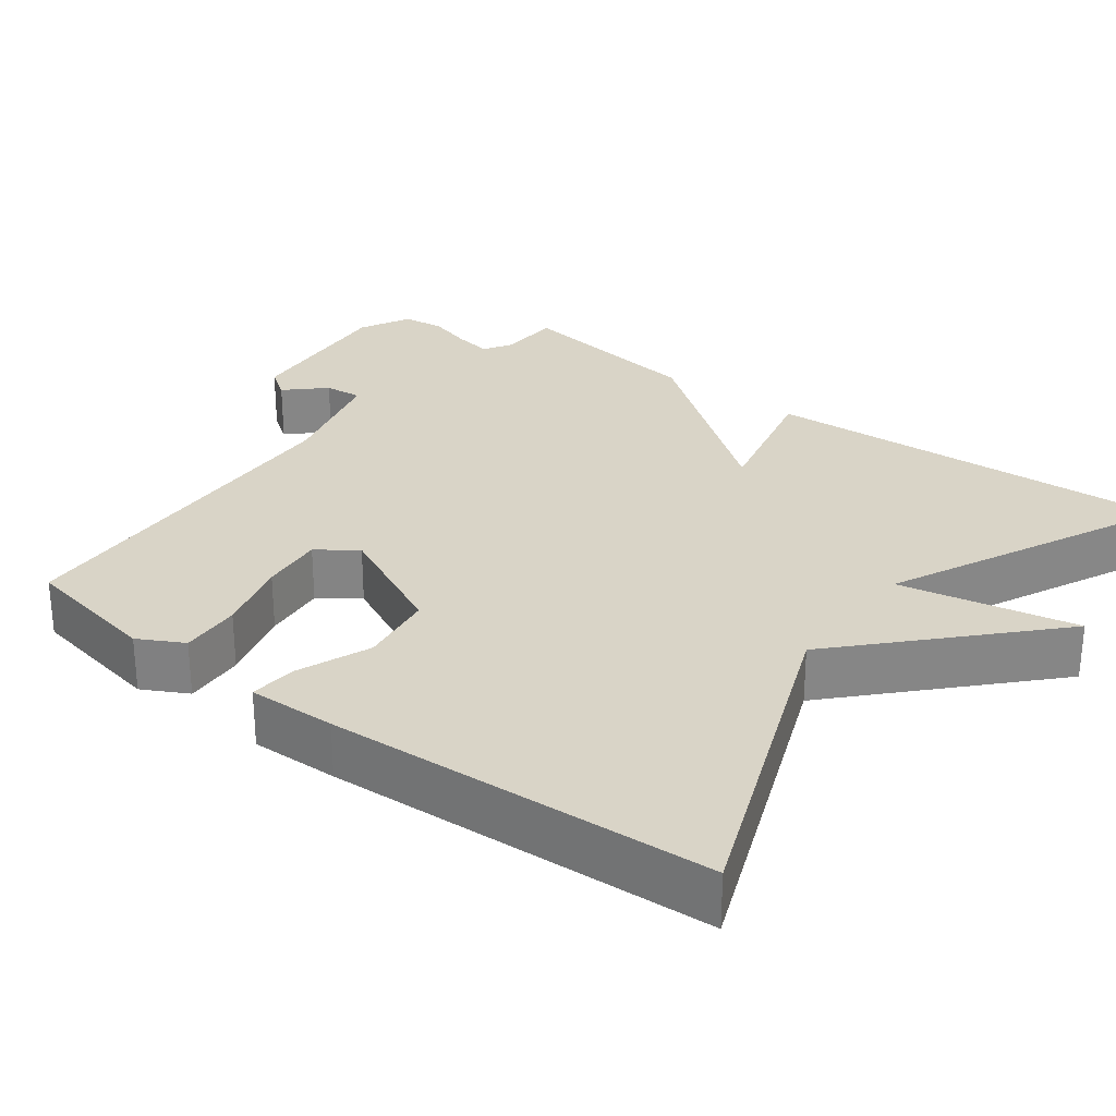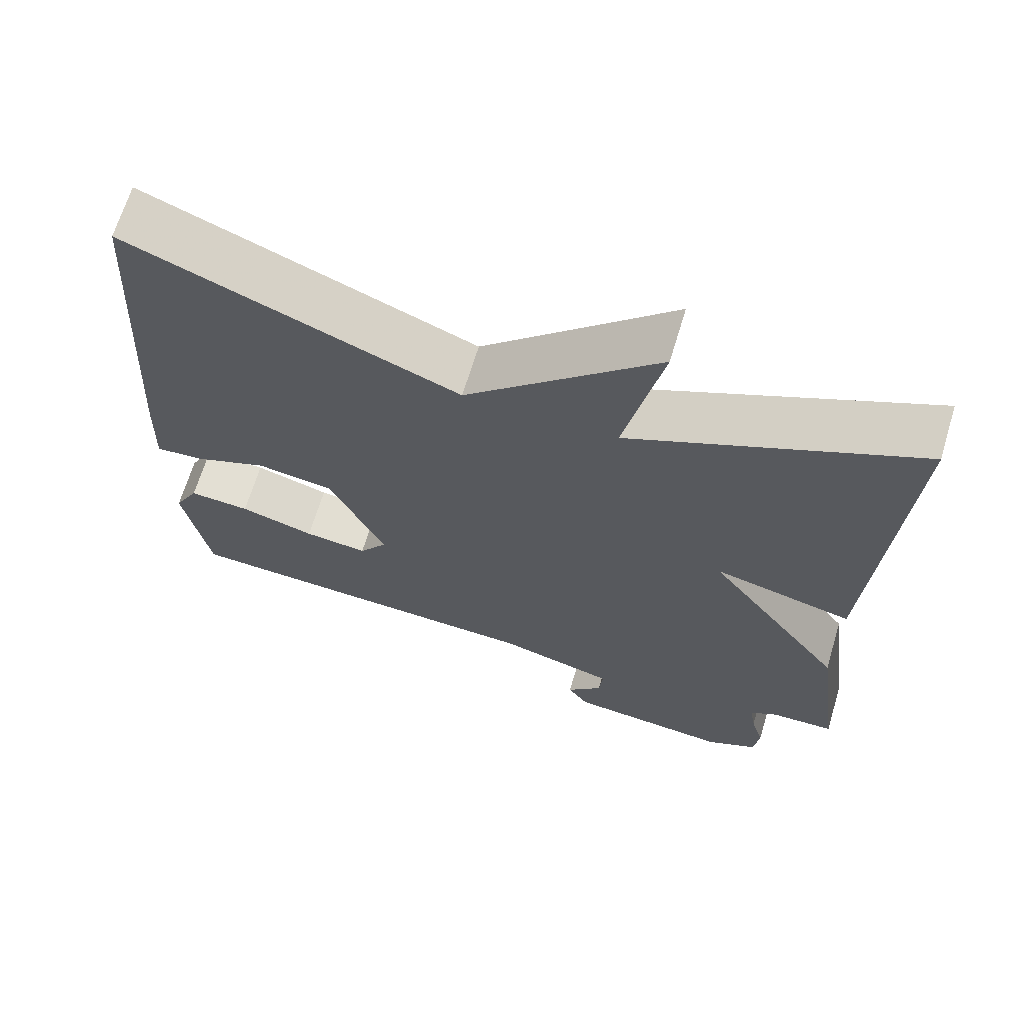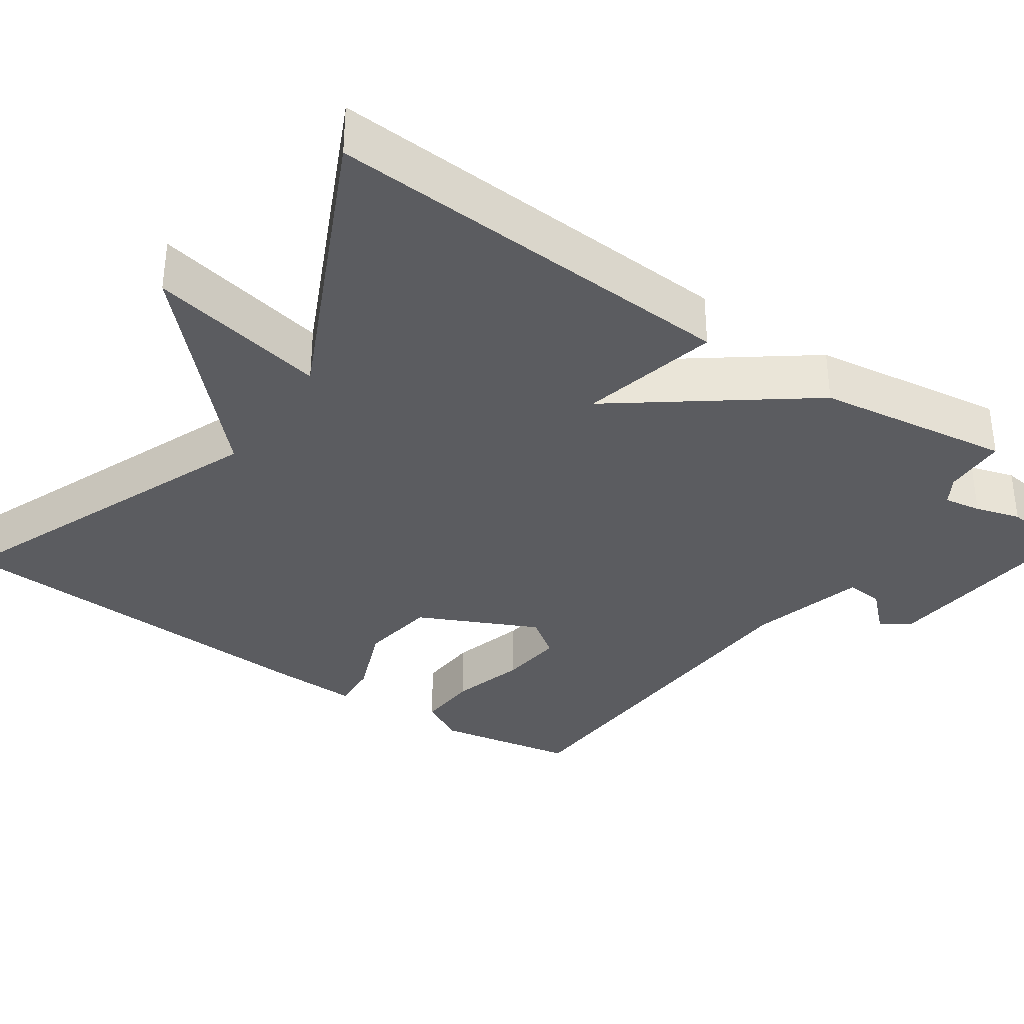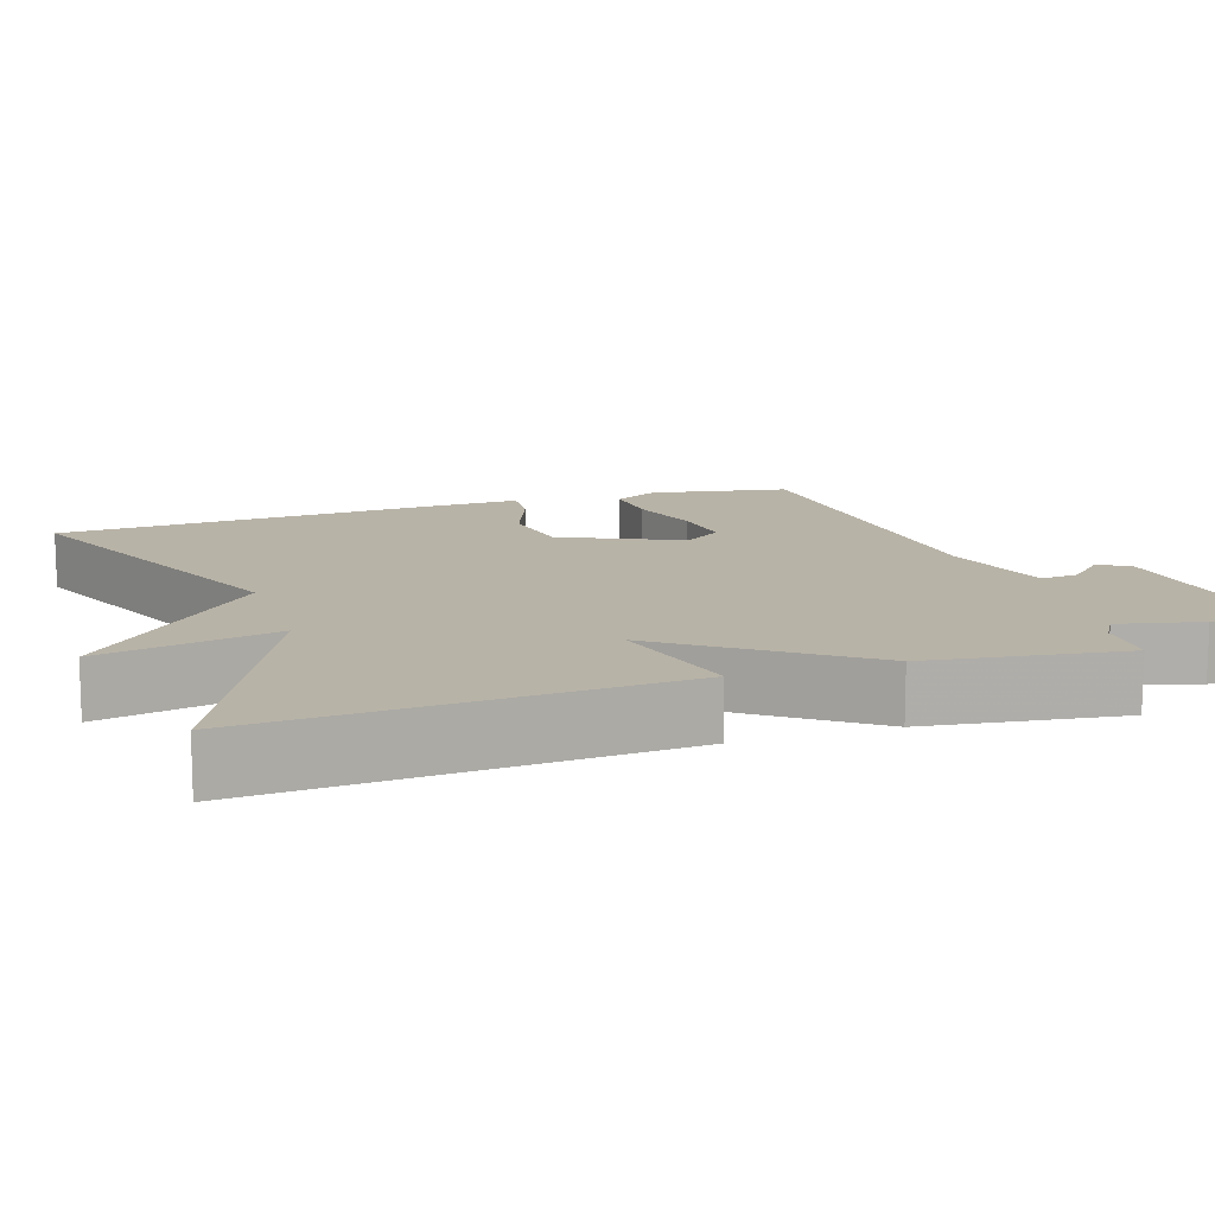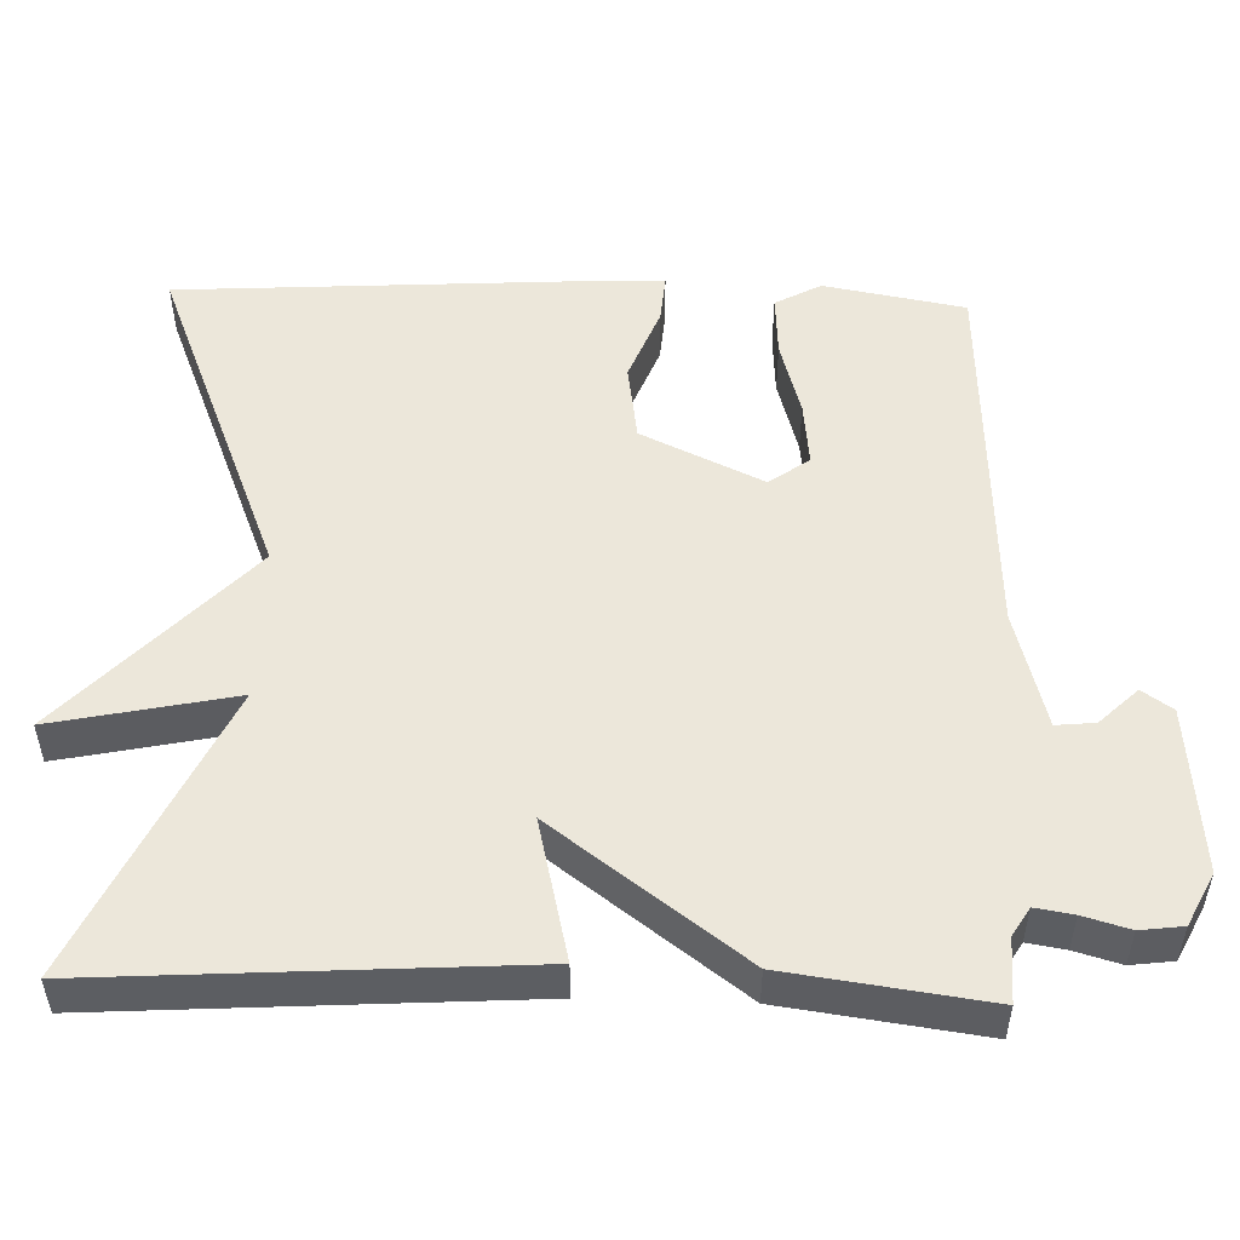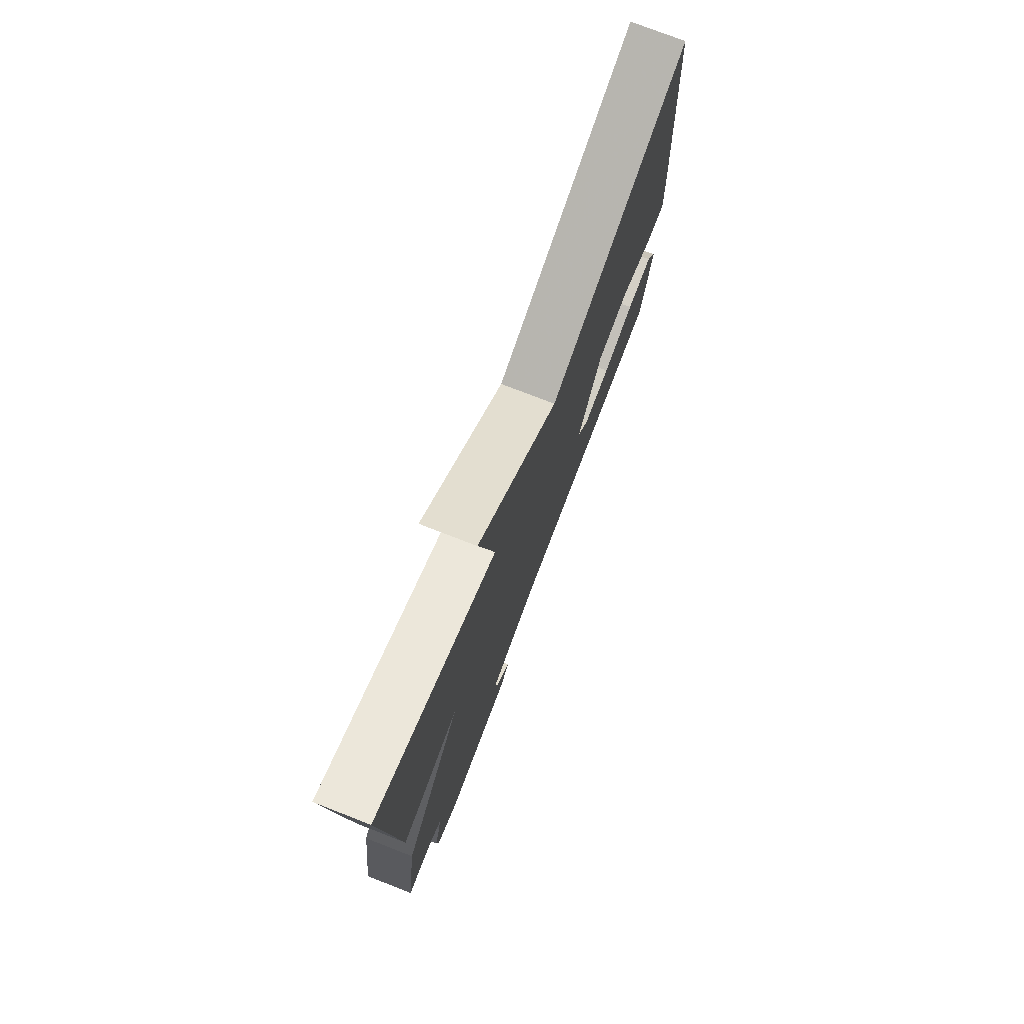
<metadata>
{"format":"obj","ext":"obj","renderer":"f3d","projection":"perspective","resolution":1024,"background":"white","views":[{"elev":28.4,"azim":-52.5,"up":"+Y"},{"elev":66.9,"azim":16.8,"up":"+Z"},{"elev":-34.7,"azim":55.7,"up":"+Y"},{"elev":12.7,"azim":71.6,"up":"+Y"},{"elev":51.7,"azim":91.8,"up":"+Y"},{"elev":76.3,"azim":111.2,"up":"+Z"}]}
</metadata>
<code>
v 0.5 0.07 0.5
v 0.465 0.07 -0.044
v 0.284 0.07 -0.001
v 0.465 0.07 -0.244
v 0.5 0.07 -0.5
v 0.417 0.07 -0.503
v 0.381 0.07 -0.525
v 0.389 0.07 -0.574
v 0.406 0.07 -0.633
v 0.399 0.07 -0.688
v 0.332 0.07 -0.722
v 0.118 0.07 -0.702
v 0.091 0.07 -0.663
v 0.138 0.07 -0.614
v 0.143 0.07 -0.564
v -0.009 0.07 -0.523
v -0.5 0.07 -0.5
v -0.533 0.07 -0.318
v -0.501 0.07 -0.259
v -0.421 0.07 -0.264
v -0.323 0.07 -0.292
v -0.24 0.07 -0.301
v -0.203 0.07 -0.25
v -0.276 0.07 -0.094
v -0.376 0.07 -0.079
v -0.473 0.07 -0.117
v -0.535 0.07 -0.122
v -0.531 0.07 -0.006
v -0.5 0.07 0.5
v -0.071 0.07 0.327
v 0.178 0.07 0.56
v 0.129 0.07 0.327
v 0.5 0 0.5
v 0.465 0 -0.044
v 0.284 0 -0.001
v 0.465 0 -0.244
v 0.5 0 -0.5
v 0.417 0 -0.503
v 0.381 0 -0.525
v 0.389 0 -0.574
v 0.406 0 -0.633
v 0.399 0 -0.688
v 0.332 0 -0.722
v 0.118 0 -0.702
v 0.091 0 -0.663
v 0.138 0 -0.614
v 0.143 0 -0.564
v -0.009 0 -0.523
v -0.5 0 -0.5
v -0.533 0 -0.318
v -0.501 0 -0.259
v -0.421 0 -0.264
v -0.323 0 -0.292
v -0.24 0 -0.301
v -0.203 0 -0.25
v -0.276 0 -0.094
v -0.376 0 -0.079
v -0.473 0 -0.117
v -0.535 0 -0.122
v -0.531 0 -0.006
v -0.5 0 0.5
v -0.071 0 0.327
v 0.178 0 0.56
v 0.129 0 0.327
f 30 31 32
f 28 29 30
f 27 28 30
f 26 27 30
f 25 26 30
f 24 25 30 32
f 23 24 32 1
f 19 20 21
f 18 19 21
f 17 18 21
f 16 17 21
f 15 16 21 22
f 12 13 14
f 11 12 14
f 10 11 14
f 9 10 14
f 8 9 14
f 7 8 14 15
f 15 22 23
f 7 15 23
f 6 7 23
f 5 6 23
f 4 5 23
f 3 4 23
f 3 23 1
f 1 2 3
f 64 63 62
f 62 61 60
f 62 60 59
f 62 59 58
f 62 58 57
f 64 62 57 56
f 33 64 56 55
f 53 52 51
f 53 51 50
f 53 50 49
f 53 49 48
f 54 53 48 47
f 46 45 44
f 46 44 43
f 46 43 42
f 46 42 41
f 46 41 40
f 47 46 40 39
f 55 54 47
f 55 47 39
f 55 39 38
f 55 38 37
f 55 37 36
f 55 36 35
f 33 55 35
f 35 34 33
f 1 33 34 2
f 2 34 35 3
f 3 35 36 4
f 4 36 37 5
f 5 37 38 6
f 6 38 39 7
f 7 39 40 8
f 8 40 41 9
f 9 41 42 10
f 10 42 43 11
f 11 43 44 12
f 12 44 45 13
f 13 45 46 14
f 14 46 47 15
f 15 47 48 16
f 16 48 49 17
f 17 49 50 18
f 18 50 51 19
f 19 51 52 20
f 20 52 53 21
f 21 53 54 22
f 22 54 55 23
f 23 55 56 24
f 24 56 57 25
f 25 57 58 26
f 26 58 59 27
f 27 59 60 28
f 28 60 61 29
f 29 61 62 30
f 30 62 63 31
f 31 63 64 32
f 32 64 33 1

</code>
